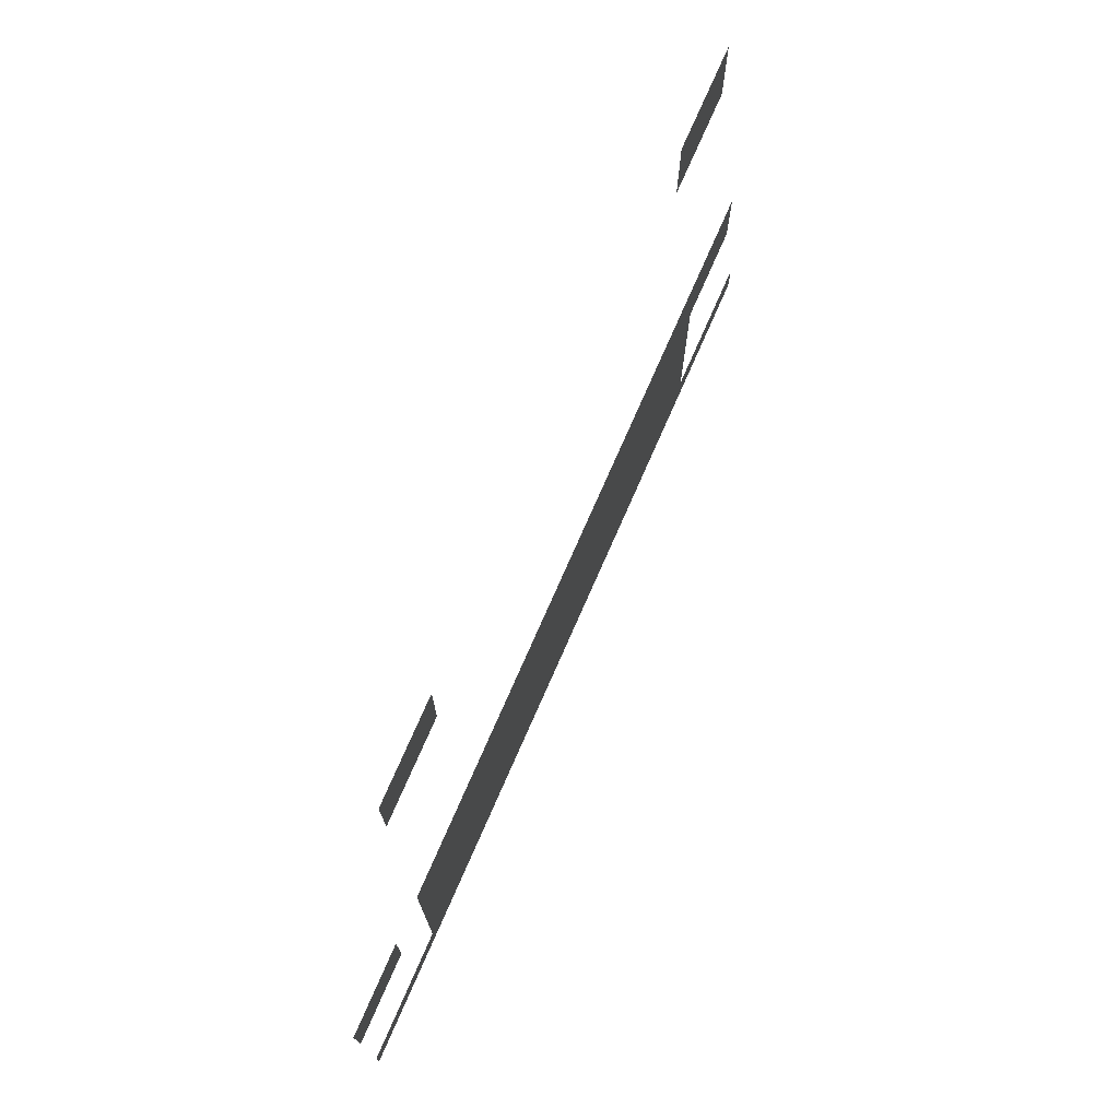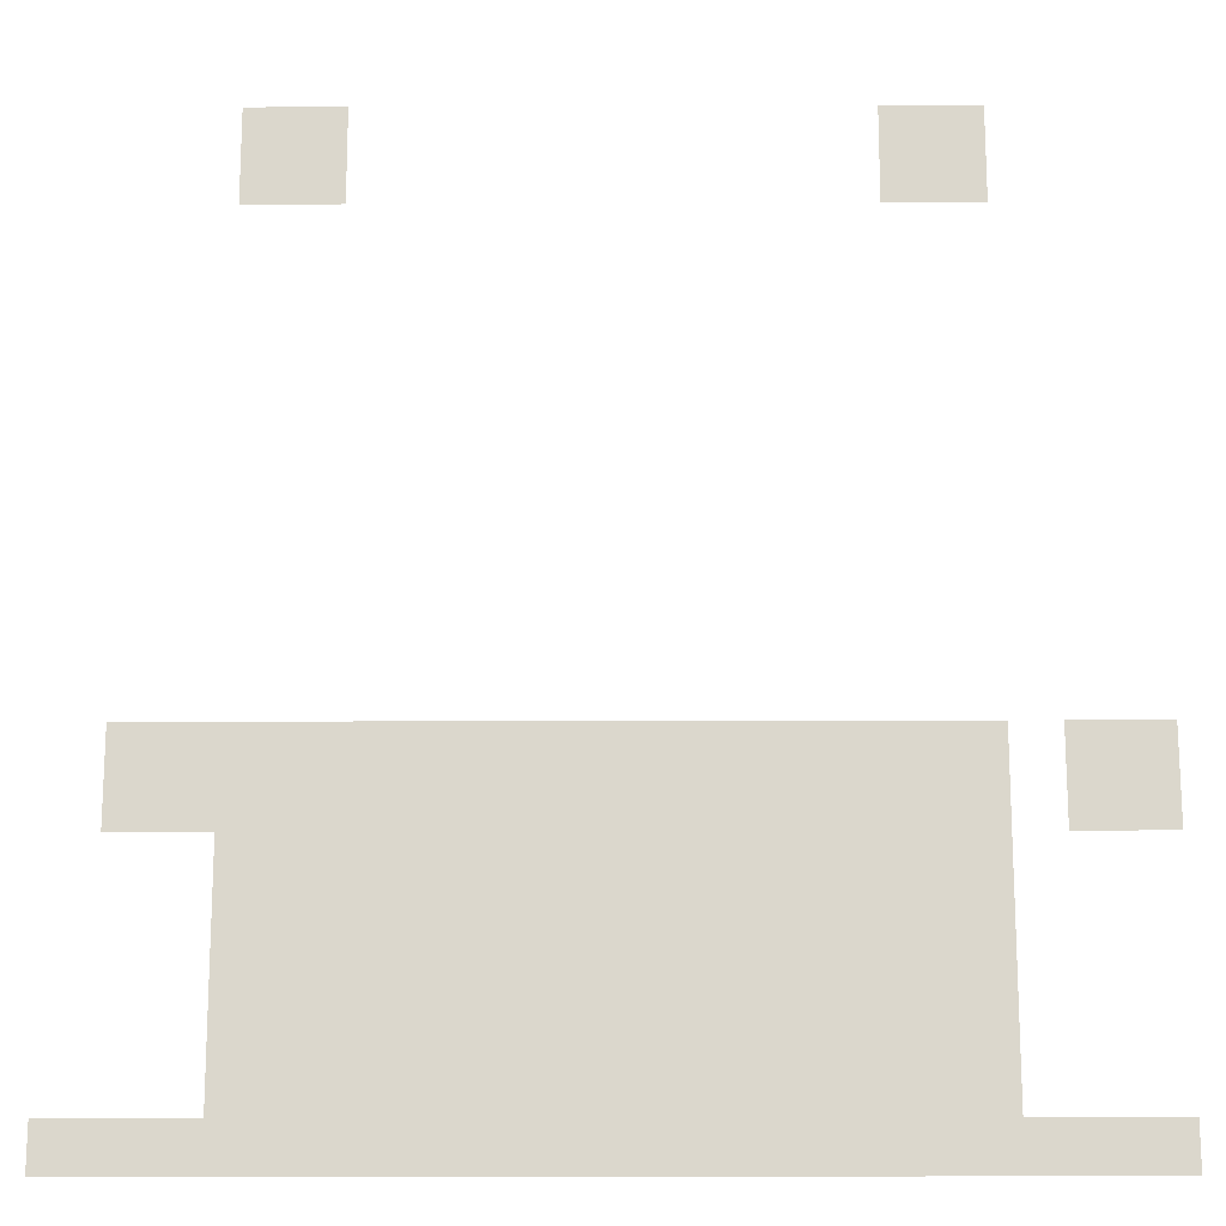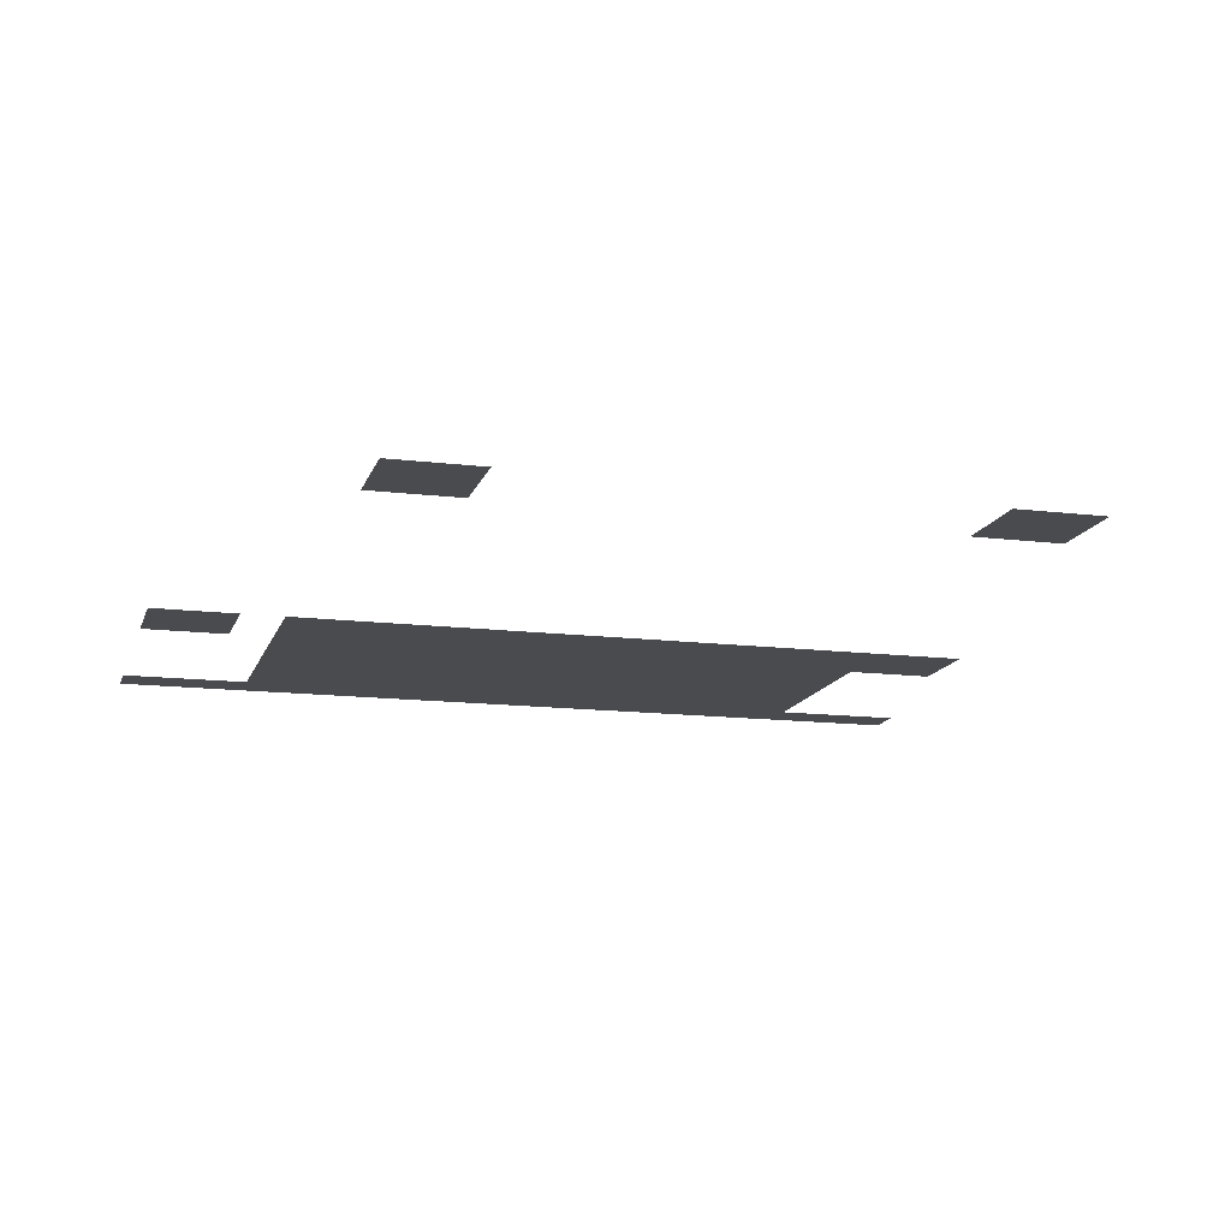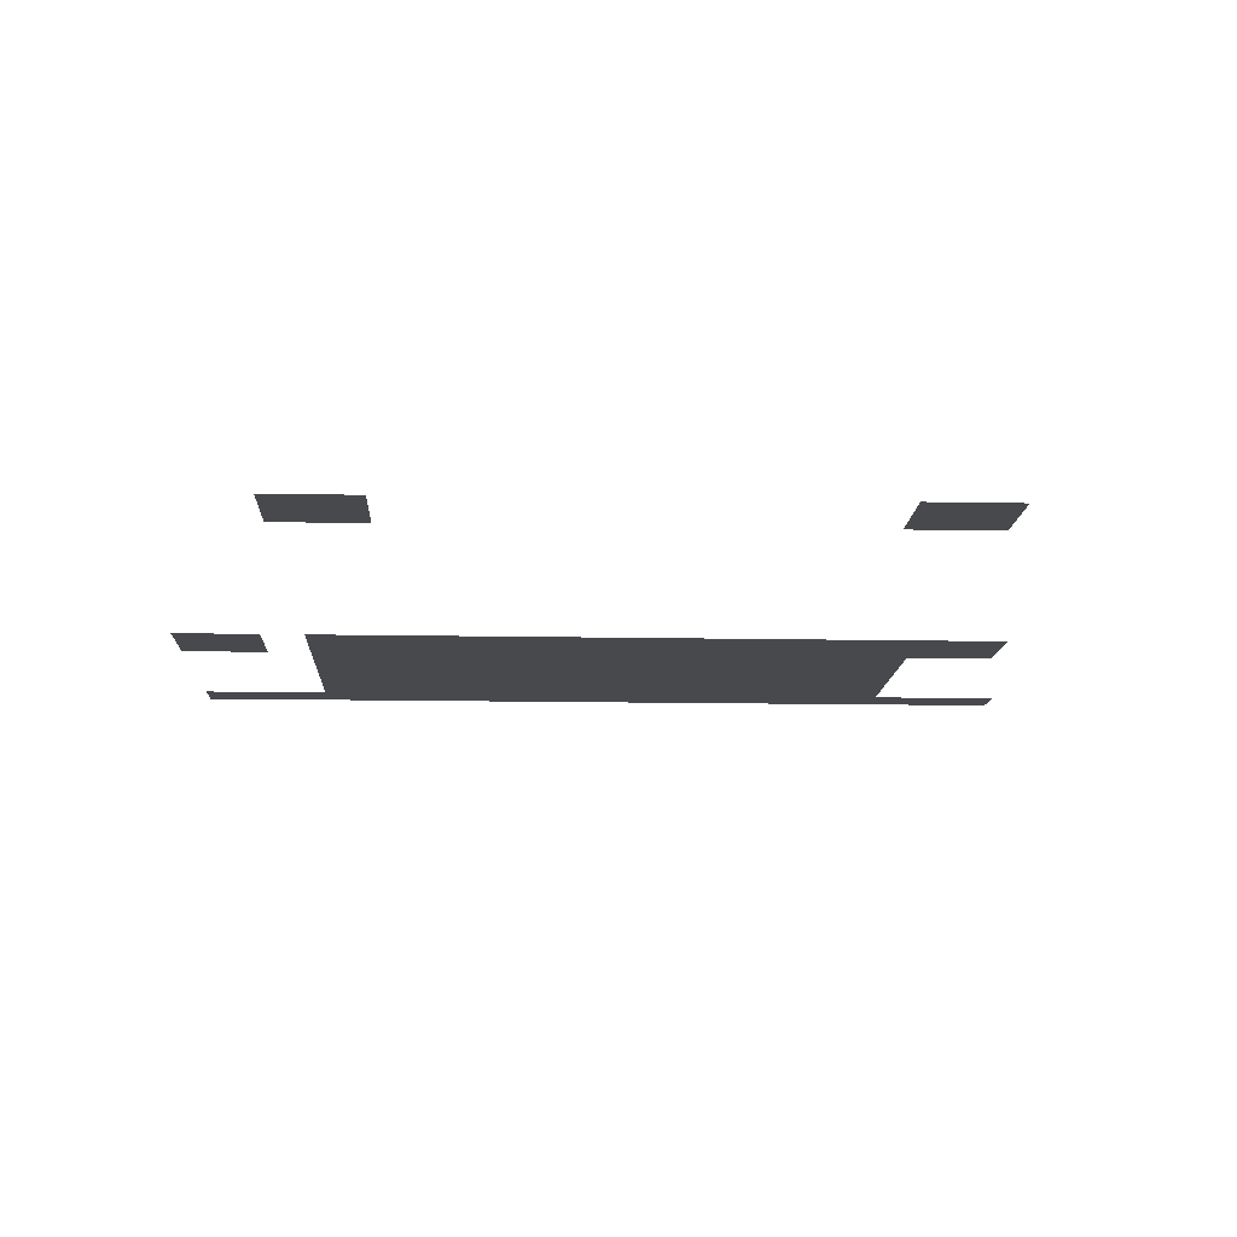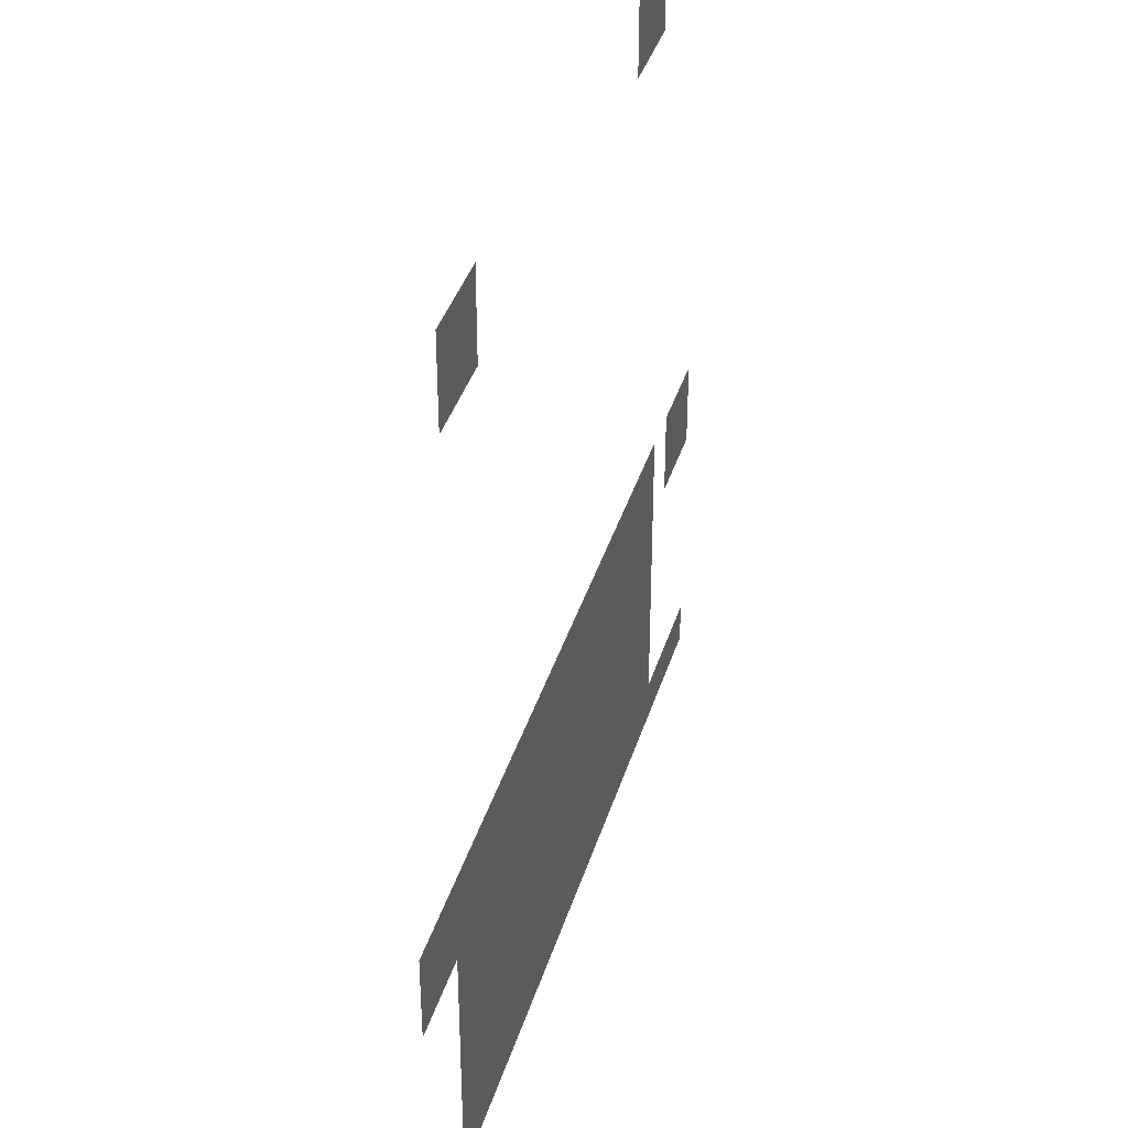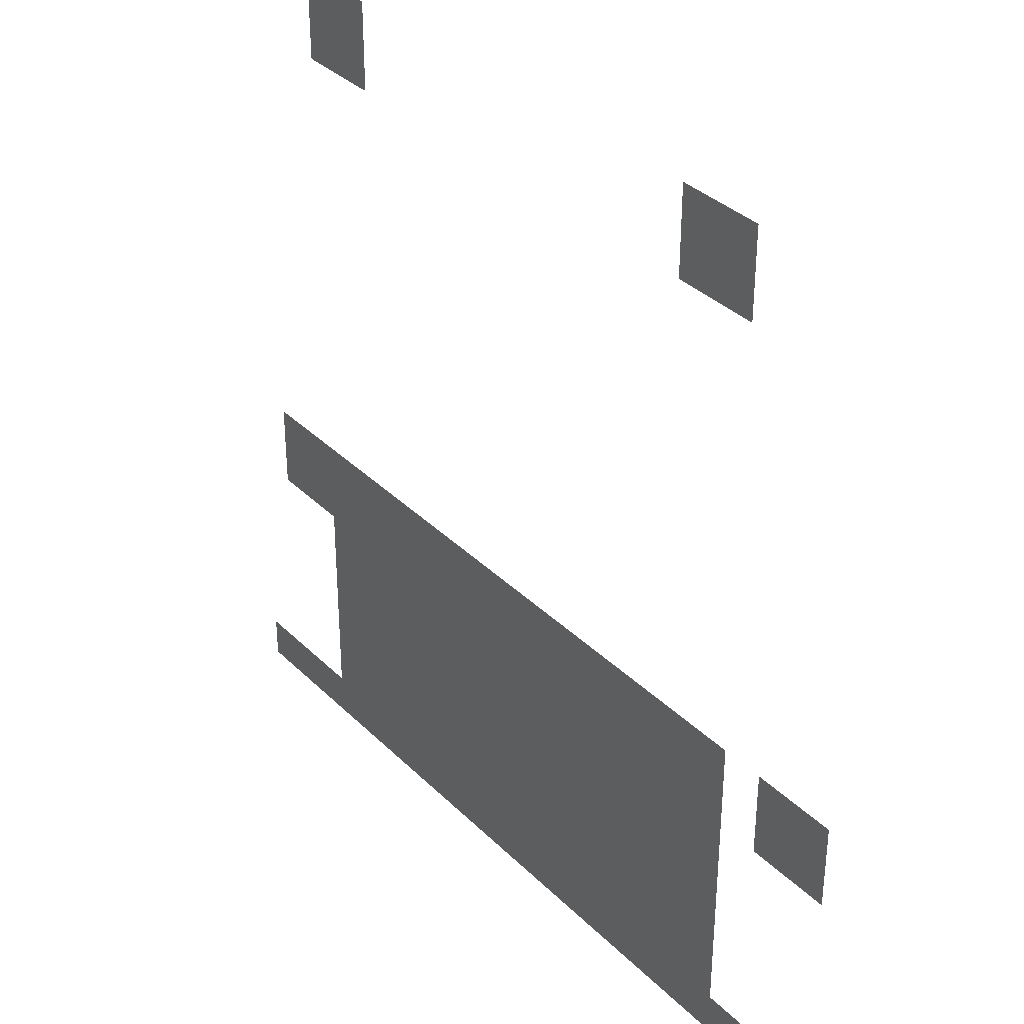
<metadata>
{"format":"obj","ext":"obj","renderer":"f3d","projection":"perspective","resolution":1024,"background":"white","views":[{"elev":76.5,"azim":113.8,"up":"+Y"},{"elev":-16.8,"azim":0.4,"up":"+Y"},{"elev":-13.9,"azim":164.8,"up":"+Z"},{"elev":-12.5,"azim":177.3,"up":"+Z"},{"elev":38.7,"azim":-73.6,"up":"+Y"},{"elev":35.0,"azim":52.1,"up":"+Y"}]}
</metadata>
<code>
v -48 -16 0
v -64 -16 0
v -64 0 0
v -48 0 0
v -64 -16 0
v -80 -16 0
v -80 0 0
v -64 0 0
v -240 -16 0
v -256 -16 0
v -256 0 0
v -240 0 0
v -256 -16 0
v -272 -16 0
v -272 0 0
v -256 0 0
v -48 -32 0
v -64 -32 0
v -64 -16 0
v -48 -16 0
v -64 -32 0
v -80 -32 0
v -80 -16 0
v -64 -16 0
v -240 -32 0
v -256 -32 0
v -256 -16 0
v -240 -16 0
v -256 -32 0
v -272 -32 0
v -272 -16 0
v -256 -16 0
v 0 -208 0
v -16 -208 0
v -16 -192 0
v 0 -192 0
v -16 -208 0
v -32 -208 0
v -32 -192 0
v -16 -192 0
v -48 -208 0
v -64 -208 0
v -64 -192 0
v -48 -192 0
v -64 -208 0
v -80 -208 0
v -80 -192 0
v -64 -192 0
v -80 -208 0
v -96 -208 0
v -96 -192 0
v -80 -192 0
v -96 -208 0
v -112 -208 0
v -112 -192 0
v -96 -192 0
v -112 -208 0
v -128 -208 0
v -128 -192 0
v -112 -192 0
v -128 -208 0
v -144 -208 0
v -144 -192 0
v -128 -192 0
v -144 -208 0
v -160 -208 0
v -160 -192 0
v -144 -192 0
v -160 -208 0
v -176 -208 0
v -176 -192 0
v -160 -192 0
v -176 -208 0
v -192 -208 0
v -192 -192 0
v -176 -192 0
v -192 -208 0
v -208 -208 0
v -208 -192 0
v -192 -192 0
v -208 -208 0
v -224 -208 0
v -224 -192 0
v -208 -192 0
v -224 -208 0
v -240 -208 0
v -240 -192 0
v -224 -192 0
v -240 -208 0
v -256 -208 0
v -256 -192 0
v -240 -192 0
v -256 -208 0
v -272 -208 0
v -272 -192 0
v -256 -192 0
v -272 -208 0
v -288 -208 0
v -288 -192 0
v -272 -192 0
v -288 -208 0
v -304 -208 0
v -304 -192 0
v -288 -192 0
v 0 -224 0
v -16 -224 0
v -16 -208 0
v 0 -208 0
v -16 -224 0
v -32 -224 0
v -32 -208 0
v -16 -208 0
v -48 -224 0
v -64 -224 0
v -64 -208 0
v -48 -208 0
v -64 -224 0
v -80 -224 0
v -80 -208 0
v -64 -208 0
v -80 -224 0
v -96 -224 0
v -96 -208 0
v -80 -208 0
v -96 -224 0
v -112 -224 0
v -112 -208 0
v -96 -208 0
v -112 -224 0
v -128 -224 0
v -128 -208 0
v -112 -208 0
v -128 -224 0
v -144 -224 0
v -144 -208 0
v -128 -208 0
v -144 -224 0
v -160 -224 0
v -160 -208 0
v -144 -208 0
v -160 -224 0
v -176 -224 0
v -176 -208 0
v -160 -208 0
v -176 -224 0
v -192 -224 0
v -192 -208 0
v -176 -208 0
v -192 -224 0
v -208 -224 0
v -208 -208 0
v -192 -208 0
v -208 -224 0
v -224 -224 0
v -224 -208 0
v -208 -208 0
v -224 -224 0
v -240 -224 0
v -240 -208 0
v -224 -208 0
v -240 -224 0
v -256 -224 0
v -256 -208 0
v -240 -208 0
v -256 -224 0
v -272 -224 0
v -272 -208 0
v -256 -208 0
v -272 -224 0
v -288 -224 0
v -288 -208 0
v -272 -208 0
v -288 -224 0
v -304 -224 0
v -304 -208 0
v -288 -208 0
v -48 -240 0
v -64 -240 0
v -64 -224 0
v -48 -224 0
v -64 -240 0
v -80 -240 0
v -80 -224 0
v -64 -224 0
v -80 -240 0
v -96 -240 0
v -96 -224 0
v -80 -224 0
v -96 -240 0
v -112 -240 0
v -112 -224 0
v -96 -224 0
v -112 -240 0
v -128 -240 0
v -128 -224 0
v -112 -224 0
v -128 -240 0
v -144 -240 0
v -144 -224 0
v -128 -224 0
v -144 -240 0
v -160 -240 0
v -160 -224 0
v -144 -224 0
v -160 -240 0
v -176 -240 0
v -176 -224 0
v -160 -224 0
v -176 -240 0
v -192 -240 0
v -192 -224 0
v -176 -224 0
v -192 -240 0
v -208 -240 0
v -208 -224 0
v -192 -224 0
v -208 -240 0
v -224 -240 0
v -224 -224 0
v -208 -224 0
v -224 -240 0
v -240 -240 0
v -240 -224 0
v -224 -224 0
v -240 -240 0
v -256 -240 0
v -256 -224 0
v -240 -224 0
v -256 -240 0
v -272 -240 0
v -272 -224 0
v -256 -224 0
v -48 -256 0
v -64 -256 0
v -64 -240 0
v -48 -240 0
v -64 -256 0
v -80 -256 0
v -80 -240 0
v -64 -240 0
v -80 -256 0
v -96 -256 0
v -96 -240 0
v -80 -240 0
v -96 -256 0
v -112 -256 0
v -112 -240 0
v -96 -240 0
v -112 -256 0
v -128 -256 0
v -128 -240 0
v -112 -240 0
v -128 -256 0
v -144 -256 0
v -144 -240 0
v -128 -240 0
v -144 -256 0
v -160 -256 0
v -160 -240 0
v -144 -240 0
v -160 -256 0
v -176 -256 0
v -176 -240 0
v -160 -240 0
v -176 -256 0
v -192 -256 0
v -192 -240 0
v -176 -240 0
v -192 -256 0
v -208 -256 0
v -208 -240 0
v -192 -240 0
v -208 -256 0
v -224 -256 0
v -224 -240 0
v -208 -240 0
v -224 -256 0
v -240 -256 0
v -240 -240 0
v -224 -240 0
v -240 -256 0
v -256 -256 0
v -256 -240 0
v -240 -240 0
v -256 -256 0
v -272 -256 0
v -272 -240 0
v -256 -240 0
v -48 -272 0
v -64 -272 0
v -64 -256 0
v -48 -256 0
v -64 -272 0
v -80 -272 0
v -80 -256 0
v -64 -256 0
v -80 -272 0
v -96 -272 0
v -96 -256 0
v -80 -256 0
v -96 -272 0
v -112 -272 0
v -112 -256 0
v -96 -256 0
v -112 -272 0
v -128 -272 0
v -128 -256 0
v -112 -256 0
v -128 -272 0
v -144 -272 0
v -144 -256 0
v -128 -256 0
v -144 -272 0
v -160 -272 0
v -160 -256 0
v -144 -256 0
v -160 -272 0
v -176 -272 0
v -176 -256 0
v -160 -256 0
v -176 -272 0
v -192 -272 0
v -192 -256 0
v -176 -256 0
v -192 -272 0
v -208 -272 0
v -208 -256 0
v -192 -256 0
v -208 -272 0
v -224 -272 0
v -224 -256 0
v -208 -256 0
v -224 -272 0
v -240 -272 0
v -240 -256 0
v -224 -256 0
v -240 -272 0
v -256 -272 0
v -256 -256 0
v -240 -256 0
v -256 -272 0
v -272 -272 0
v -272 -256 0
v -256 -256 0
v -48 -288 0
v -64 -288 0
v -64 -272 0
v -48 -272 0
v -64 -288 0
v -80 -288 0
v -80 -272 0
v -64 -272 0
v -80 -288 0
v -96 -288 0
v -96 -272 0
v -80 -272 0
v -96 -288 0
v -112 -288 0
v -112 -272 0
v -96 -272 0
v -112 -288 0
v -128 -288 0
v -128 -272 0
v -112 -272 0
v -128 -288 0
v -144 -288 0
v -144 -272 0
v -128 -272 0
v -144 -288 0
v -160 -288 0
v -160 -272 0
v -144 -272 0
v -160 -288 0
v -176 -288 0
v -176 -272 0
v -160 -272 0
v -176 -288 0
v -192 -288 0
v -192 -272 0
v -176 -272 0
v -192 -288 0
v -208 -288 0
v -208 -272 0
v -192 -272 0
v -208 -288 0
v -224 -288 0
v -224 -272 0
v -208 -272 0
v -224 -288 0
v -240 -288 0
v -240 -272 0
v -224 -272 0
v -240 -288 0
v -256 -288 0
v -256 -272 0
v -240 -272 0
v -256 -288 0
v -272 -288 0
v -272 -272 0
v -256 -272 0
v -48 -304 0
v -64 -304 0
v -64 -288 0
v -48 -288 0
v -64 -304 0
v -80 -304 0
v -80 -288 0
v -64 -288 0
v -80 -304 0
v -96 -304 0
v -96 -288 0
v -80 -288 0
v -96 -304 0
v -112 -304 0
v -112 -288 0
v -96 -288 0
v -112 -304 0
v -128 -304 0
v -128 -288 0
v -112 -288 0
v -128 -304 0
v -144 -304 0
v -144 -288 0
v -128 -288 0
v -144 -304 0
v -160 -304 0
v -160 -288 0
v -144 -288 0
v -160 -304 0
v -176 -304 0
v -176 -288 0
v -160 -288 0
v -176 -304 0
v -192 -304 0
v -192 -288 0
v -176 -288 0
v -192 -304 0
v -208 -304 0
v -208 -288 0
v -192 -288 0
v -208 -304 0
v -224 -304 0
v -224 -288 0
v -208 -288 0
v -224 -304 0
v -240 -304 0
v -240 -288 0
v -224 -288 0
v -240 -304 0
v -256 -304 0
v -256 -288 0
v -240 -288 0
v -256 -304 0
v -272 -304 0
v -272 -288 0
v -256 -288 0
v 0 -320 0
v -16 -320 0
v -16 -304 0
v 0 -304 0
v -16 -320 0
v -32 -320 0
v -32 -304 0
v -16 -304 0
v -32 -320 0
v -48 -320 0
v -48 -304 0
v -32 -304 0
v -48 -320 0
v -64 -320 0
v -64 -304 0
v -48 -304 0
v -64 -320 0
v -80 -320 0
v -80 -304 0
v -64 -304 0
v -80 -320 0
v -96 -320 0
v -96 -304 0
v -80 -304 0
v -96 -320 0
v -112 -320 0
v -112 -304 0
v -96 -304 0
v -112 -320 0
v -128 -320 0
v -128 -304 0
v -112 -304 0
v -128 -320 0
v -144 -320 0
v -144 -304 0
v -128 -304 0
v -144 -320 0
v -160 -320 0
v -160 -304 0
v -144 -304 0
v -160 -320 0
v -176 -320 0
v -176 -304 0
v -160 -304 0
v -176 -320 0
v -192 -320 0
v -192 -304 0
v -176 -304 0
v -192 -320 0
v -208 -320 0
v -208 -304 0
v -192 -304 0
v -208 -320 0
v -224 -320 0
v -224 -304 0
v -208 -304 0
v -224 -320 0
v -240 -320 0
v -240 -304 0
v -224 -304 0
v -240 -320 0
v -256 -320 0
v -256 -304 0
v -240 -304 0
v -256 -320 0
v -272 -320 0
v -272 -304 0
v -256 -304 0
v -272 -320 0
v -288 -320 0
v -288 -304 0
v -272 -304 0
v -288 -320 0
v -304 -320 0
v -304 -304 0
v -288 -304 0
v -304 -320 0
v -320 -320 0
v -320 -304 0
v -304 -304 0
g preplaya_mesh_0002
f 1 2 3 4
f 5 6 7 8
f 9 10 11 12
f 13 14 15 16
f 17 18 19 20
f 21 22 23 24
f 25 26 27 28
f 29 30 31 32
f 33 34 35 36
f 37 38 39 40
f 41 42 43 44
f 45 46 47 48
f 49 50 51 52
f 53 54 55 56
f 57 58 59 60
f 61 62 63 64
f 65 66 67 68
f 69 70 71 72
f 73 74 75 76
f 77 78 79 80
f 81 82 83 84
f 85 86 87 88
f 89 90 91 92
f 93 94 95 96
f 97 98 99 100
f 101 102 103 104
f 105 106 107 108
f 109 110 111 112
f 113 114 115 116
f 117 118 119 120
f 121 122 123 124
f 125 126 127 128
f 129 130 131 132
f 133 134 135 136
f 137 138 139 140
f 141 142 143 144
f 145 146 147 148
f 149 150 151 152
f 153 154 155 156
f 157 158 159 160
f 161 162 163 164
f 165 166 167 168
f 169 170 171 172
f 173 174 175 176
f 177 178 179 180
f 181 182 183 184
f 185 186 187 188
f 189 190 191 192
f 193 194 195 196
f 197 198 199 200
f 201 202 203 204
f 205 206 207 208
f 209 210 211 212
f 213 214 215 216
f 217 218 219 220
f 221 222 223 224
f 225 226 227 228
f 229 230 231 232
f 233 234 235 236
f 237 238 239 240
f 241 242 243 244
f 245 246 247 248
f 249 250 251 252
f 253 254 255 256
f 257 258 259 260
f 261 262 263 264
f 265 266 267 268
f 269 270 271 272
f 273 274 275 276
f 277 278 279 280
f 281 282 283 284
f 285 286 287 288
f 289 290 291 292
f 293 294 295 296
f 297 298 299 300
f 301 302 303 304
f 305 306 307 308
f 309 310 311 312
f 313 314 315 316
f 317 318 319 320
f 321 322 323 324
f 325 326 327 328
f 329 330 331 332
f 333 334 335 336
f 337 338 339 340
f 341 342 343 344
f 345 346 347 348
f 349 350 351 352
f 353 354 355 356
f 357 358 359 360
f 361 362 363 364
f 365 366 367 368
f 369 370 371 372
f 373 374 375 376
f 377 378 379 380
f 381 382 383 384
f 385 386 387 388
f 389 390 391 392
f 393 394 395 396
f 397 398 399 400
f 401 402 403 404
f 405 406 407 408
f 409 410 411 412
f 413 414 415 416
f 417 418 419 420
f 421 422 423 424
f 425 426 427 428
f 429 430 431 432
f 433 434 435 436
f 437 438 439 440
f 441 442 443 444
f 445 446 447 448
f 449 450 451 452
f 453 454 455 456
f 457 458 459 460
f 461 462 463 464
f 465 466 467 468
f 469 470 471 472
f 473 474 475 476
f 477 478 479 480
f 481 482 483 484
f 485 486 487 488
f 489 490 491 492
f 493 494 495 496
f 497 498 499 500
f 501 502 503 504
f 505 506 507 508
f 509 510 511 512
f 513 514 515 516
f 517 518 519 520
f 521 522 523 524
f 525 526 527 528
f 529 530 531 532
f 533 534 535 536

</code>
